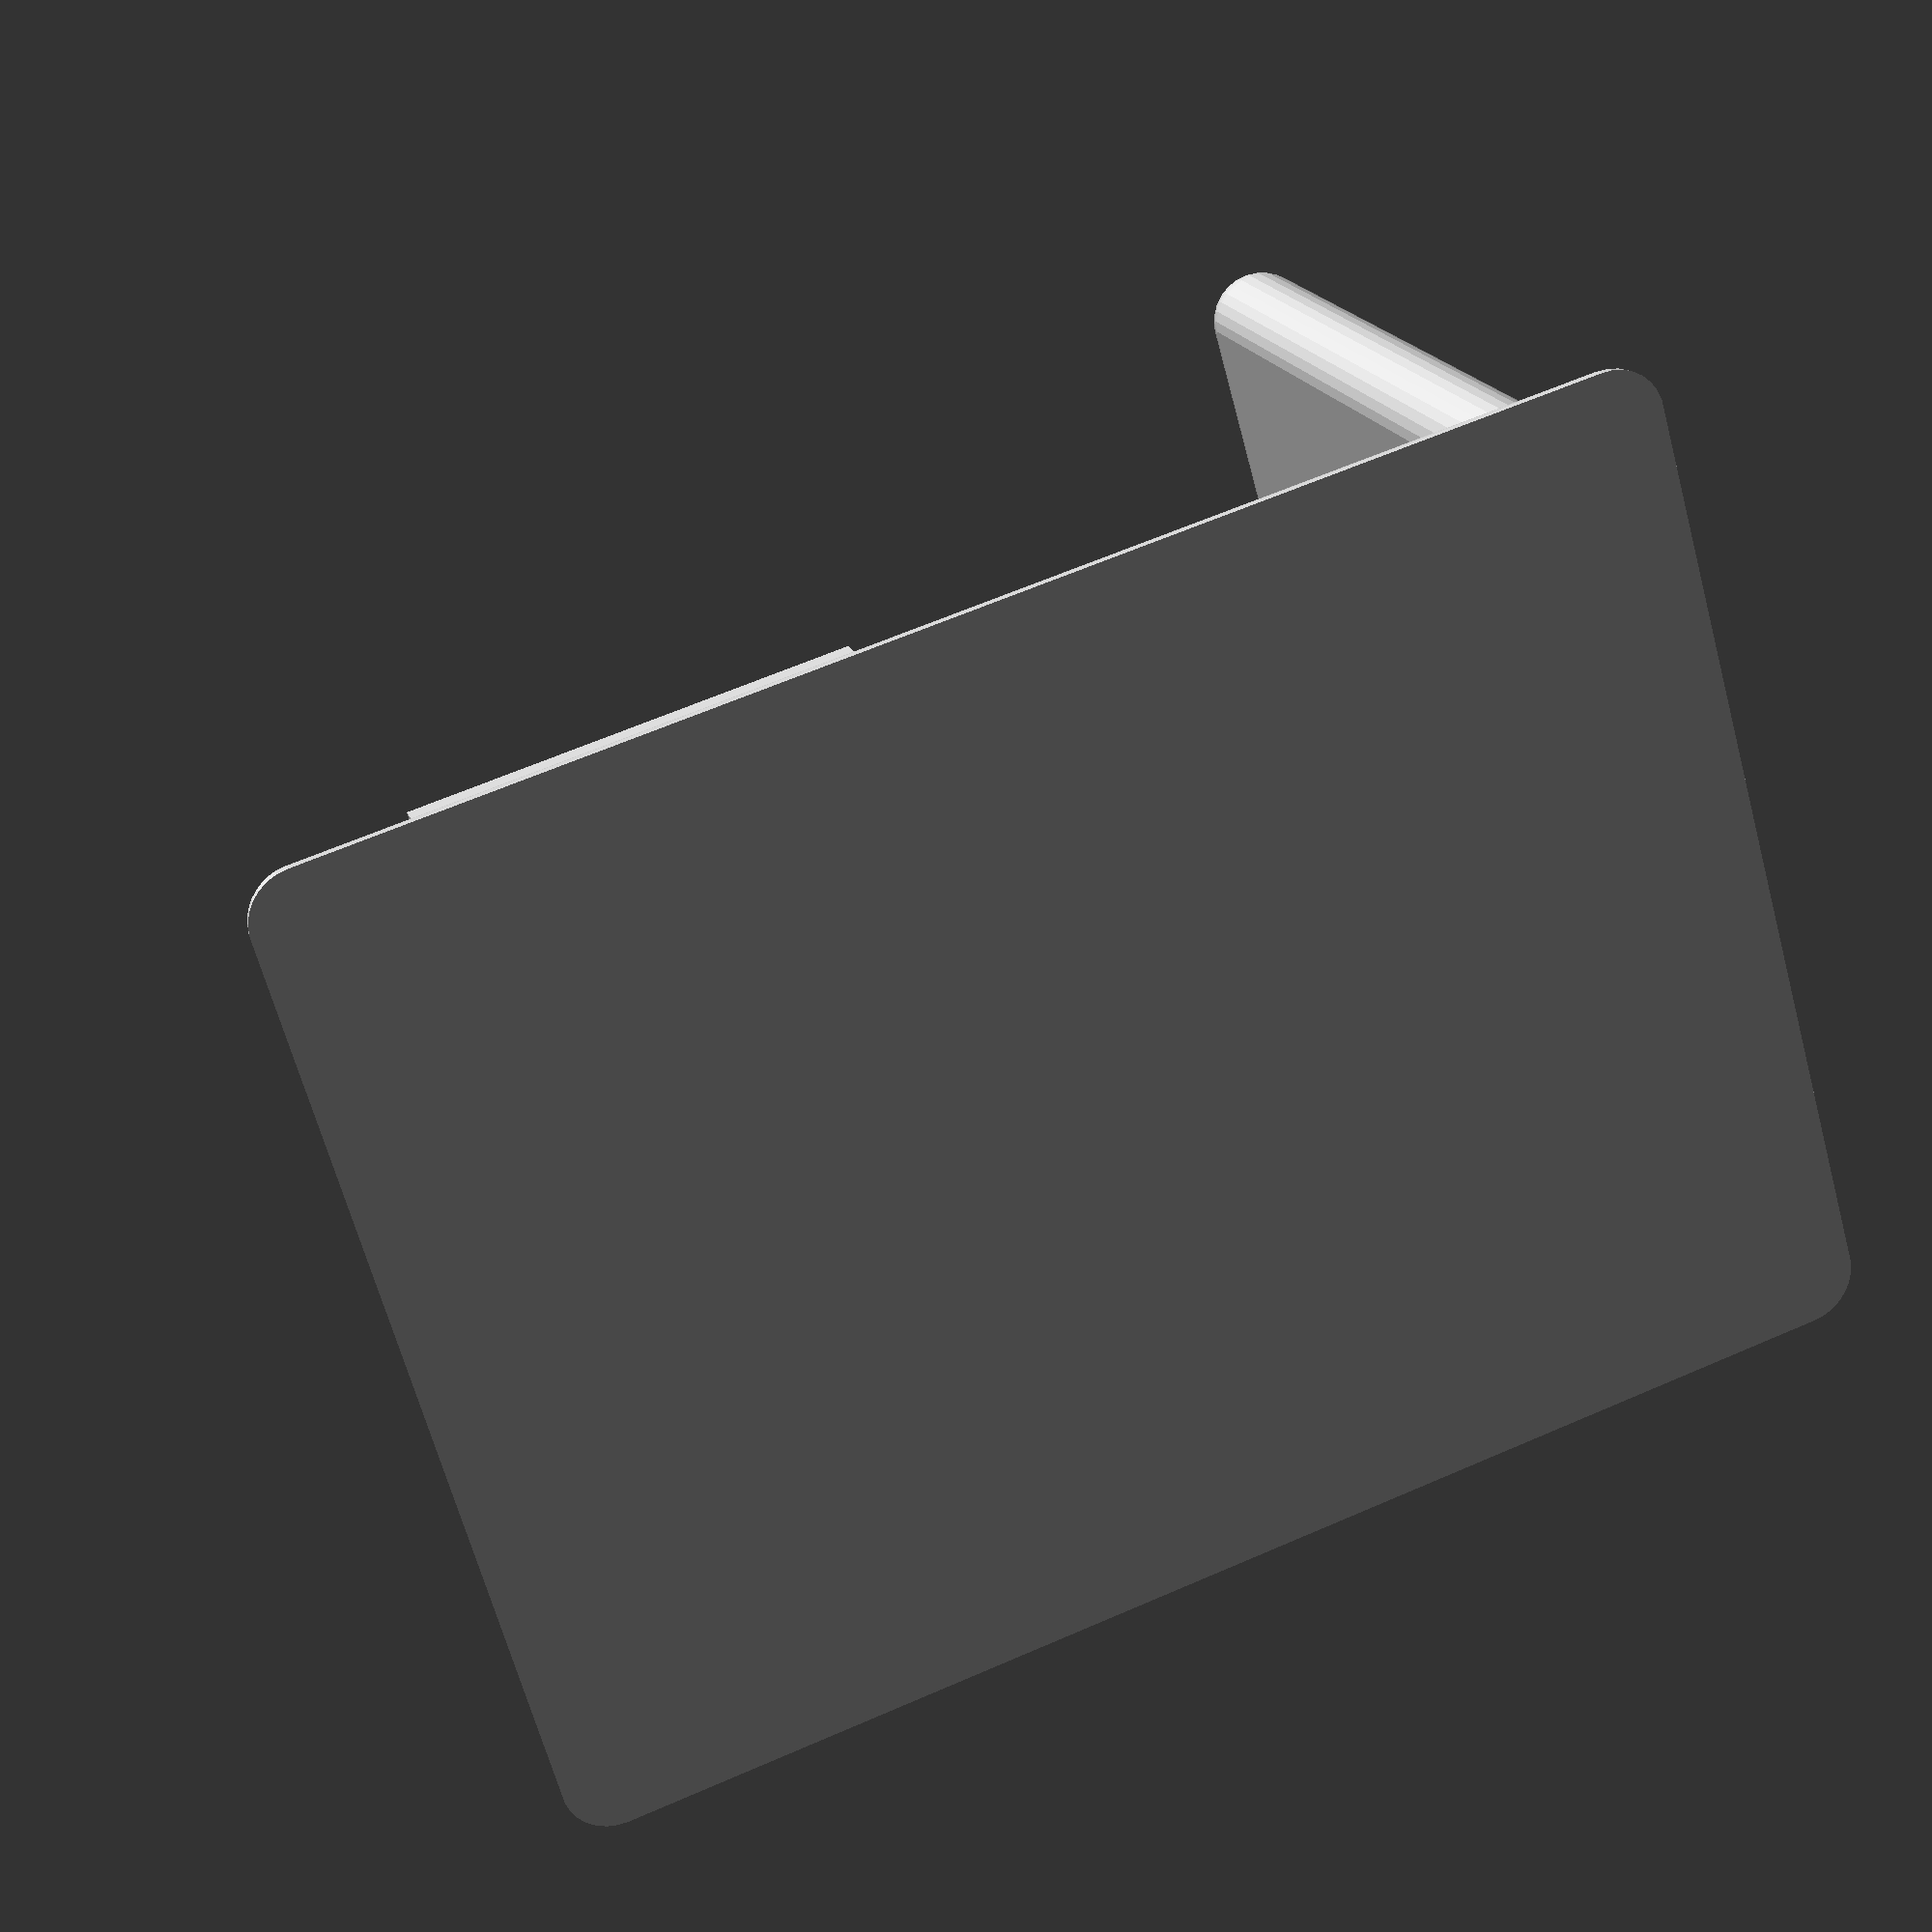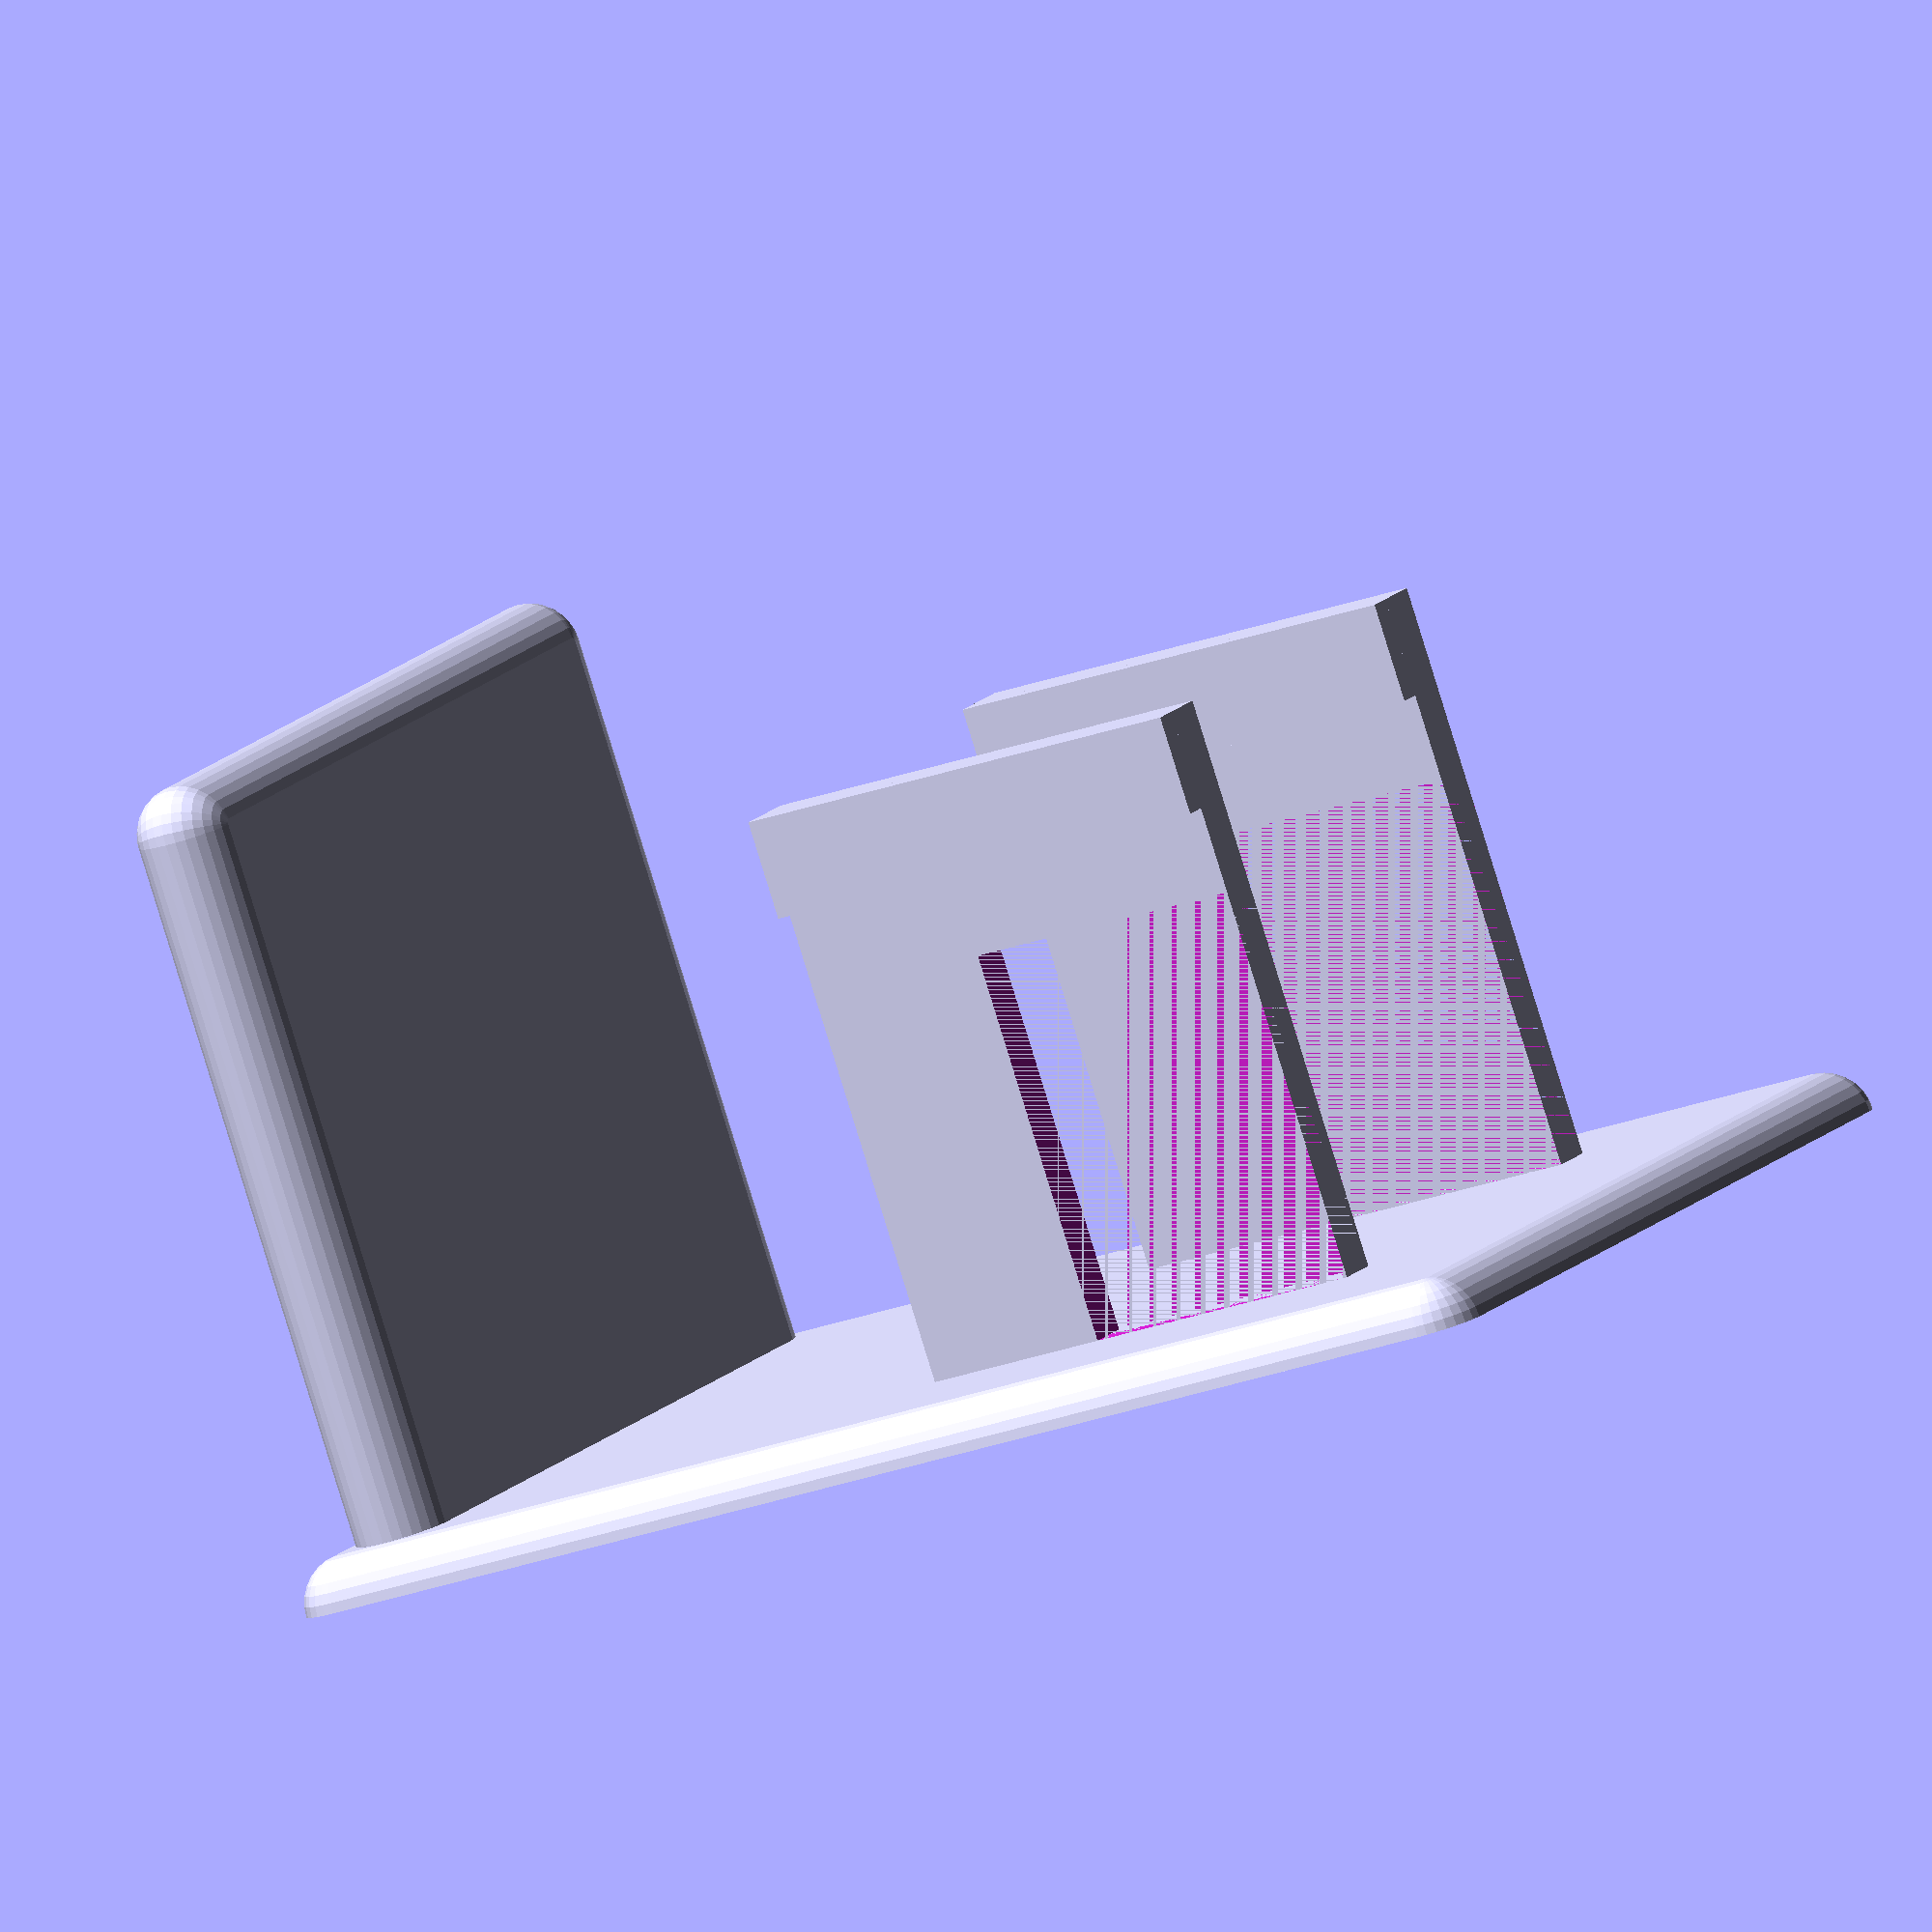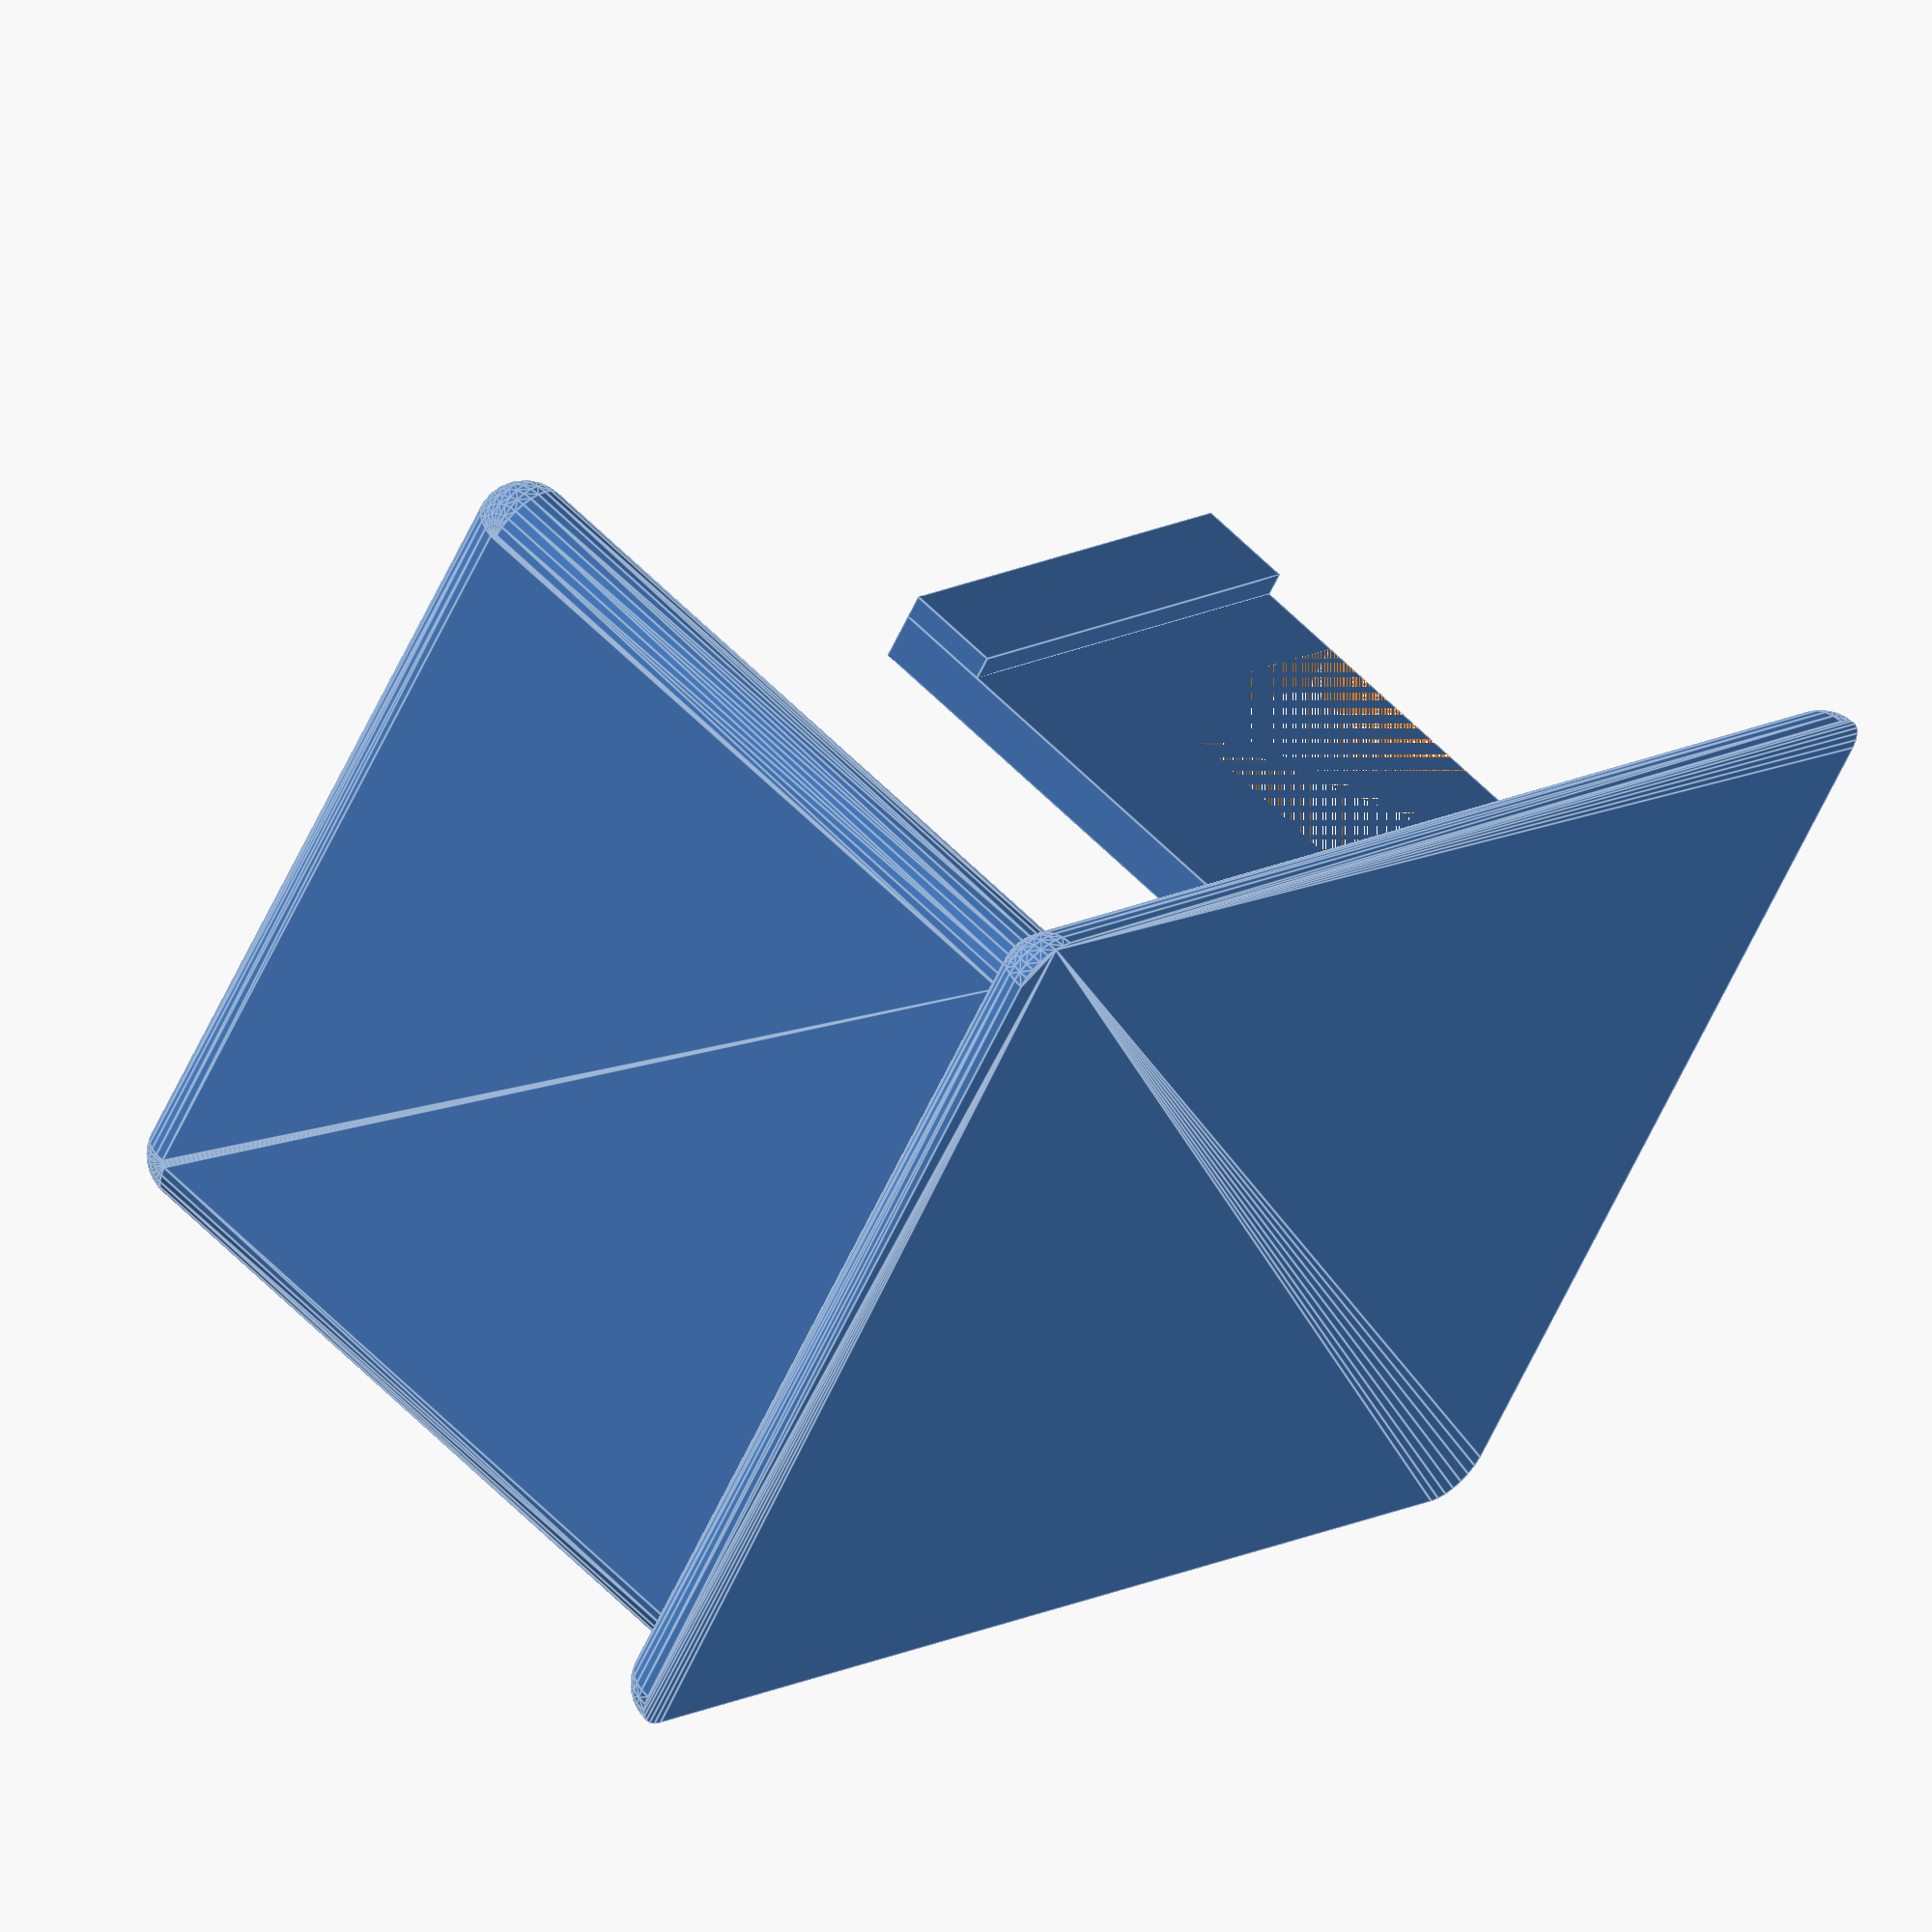
<openscad>
/*
 * Brown Orla-B brush holder (wall-attached).
 */
$fn=30;

corrners = [ [-1,-1,0], [-1,+1,0], [+1,-1,0], [+1,+1,0] ];

// wall-mounted part
module wall(tr, size)
{
  translate(tr)
    hull()
      difference()
      {
        for(t = corrners)
        {
          assign( off = [size[0]/2*t[0], size[1]/2*t[1], 0*t[2]] )
            translate(off)
              sphere(size[2]);
        };
        translate([0,0,-size[2]]) cube(2*size, center=true);
      }
}

// water drops catching plane
module plane(tr, size)
{
  rotate([90,0,0])
    translate(tr)
      hull()
        for(t = corrners)
        {
          assign( off = [size[0]/2*t[0], size[1]/2*t[1], 0*t[2]] )
            translate(off)
              sphere(size[2]);
        };
}

// element for holding a single brush
module holder(tr, size)
{
  translate(tr)
  {
    difference()
    {
      cube(size);
      translate([0,7.5,0])
        cube([size[0],size[1]-7.5,size[2]-7.5]);
    }
    translate([size[0],0,size[2]-(7.5-3.5)])
      cube([3-2,size[1],7.5-3.5]);
  }
}


wall([0,0,0], [36,50,2]);
plane([0,16.5,50/2-2], [36-2*2,29,2]);
holder([20/2-1,-1,2], [2,19,23.5]);
holder([-20/2-1,-1,2], [2,19,23.5]);

</openscad>
<views>
elev=160.3 azim=285.9 roll=18.1 proj=p view=wireframe
elev=84.1 azim=116.3 roll=17.2 proj=o view=solid
elev=303.0 azim=236.4 roll=137.0 proj=o view=edges
</views>
